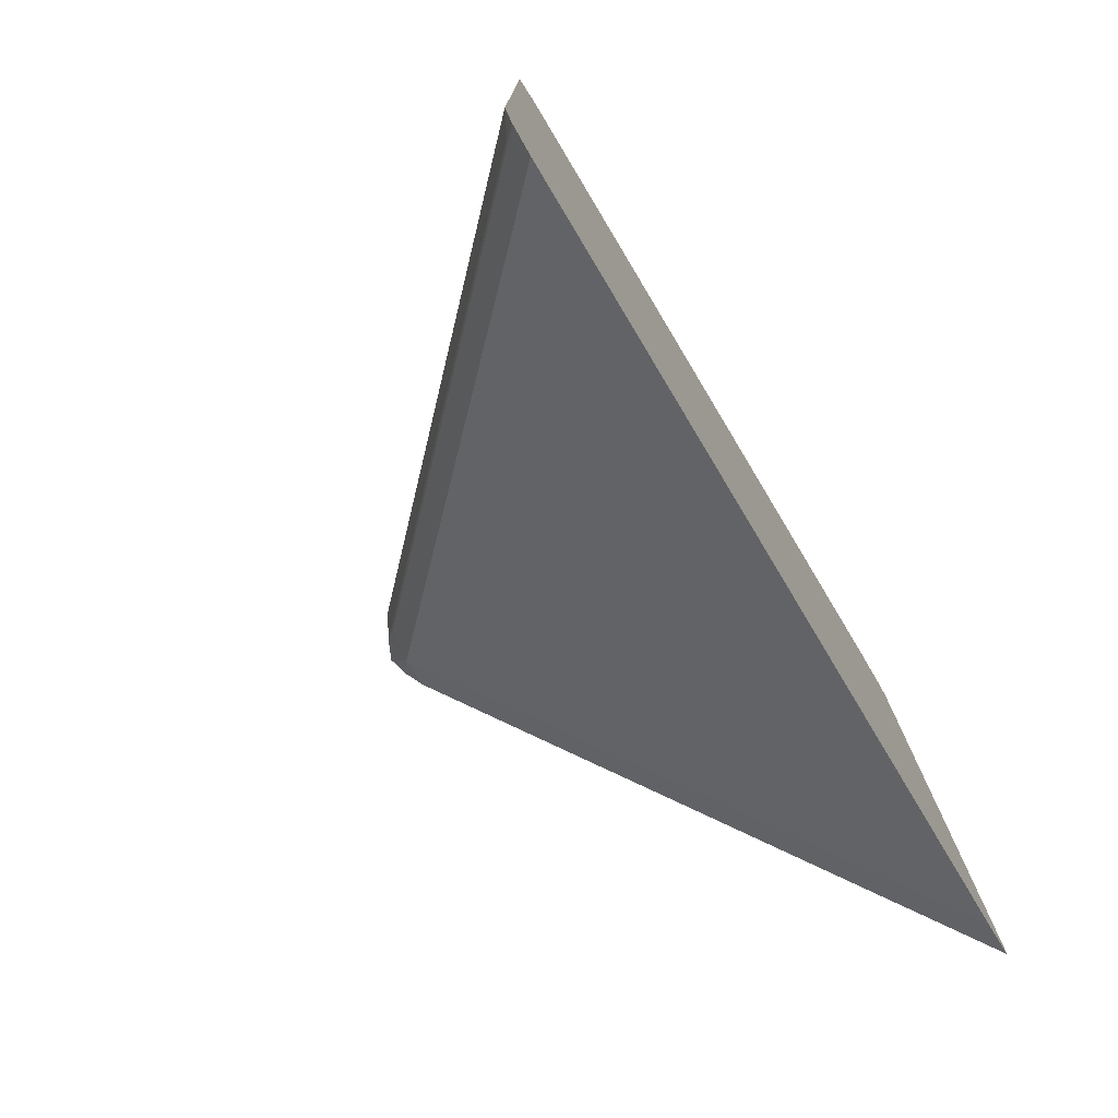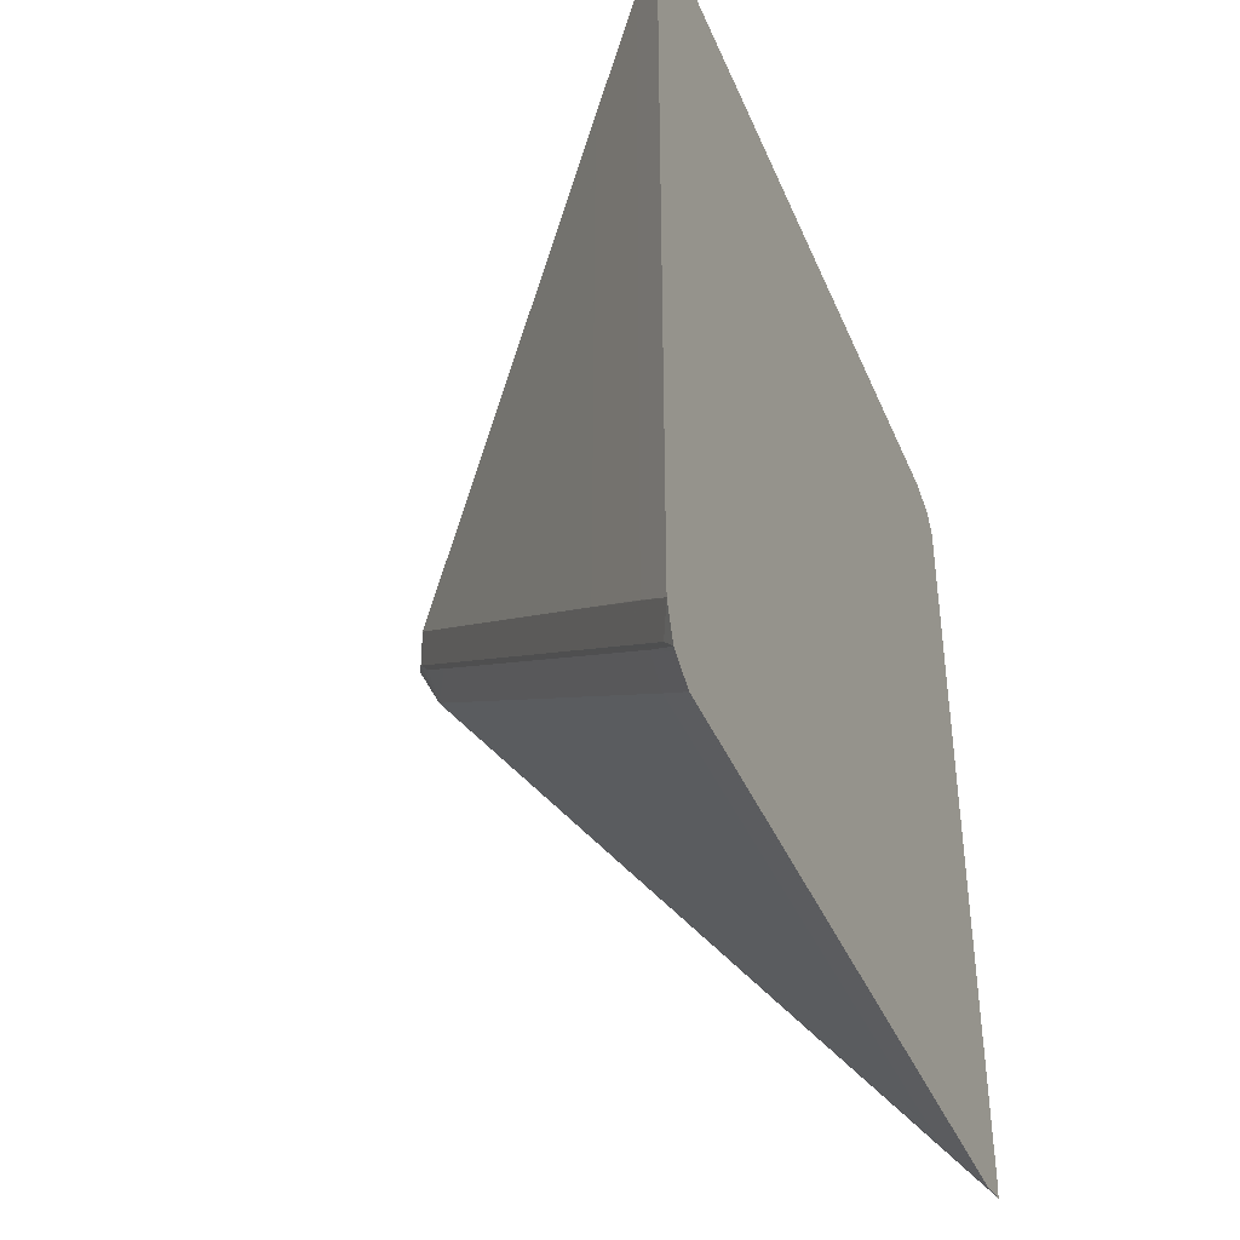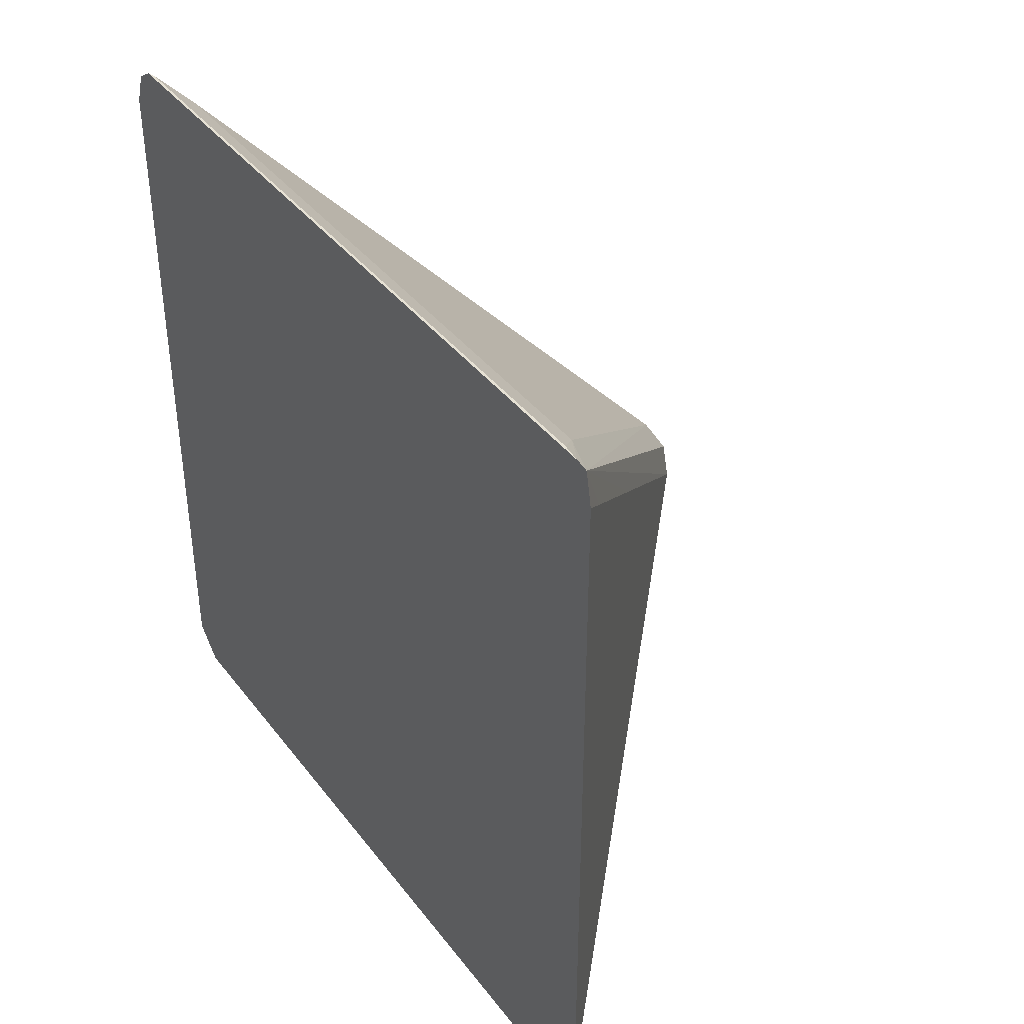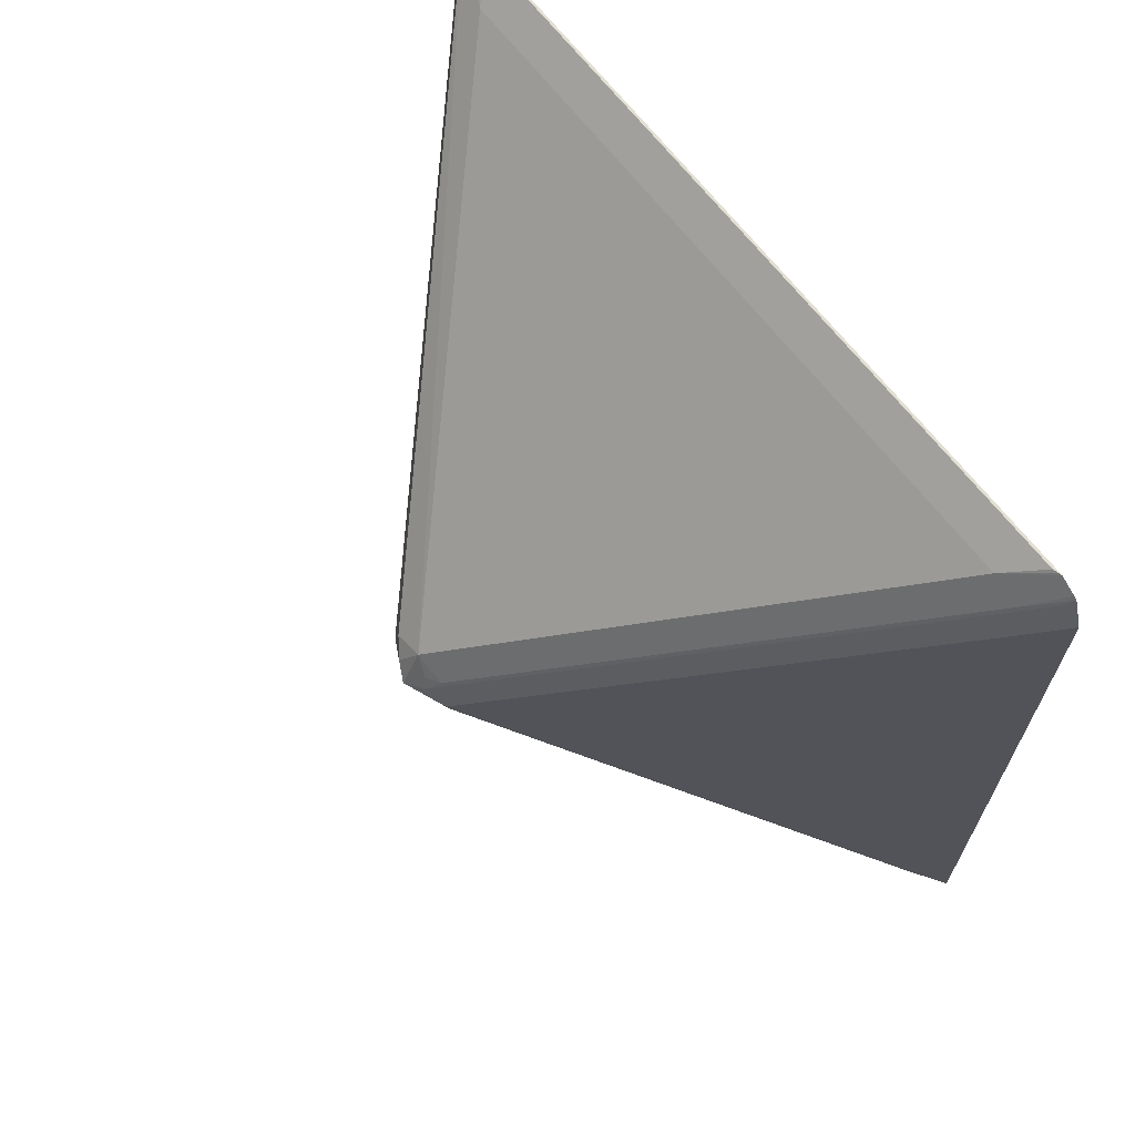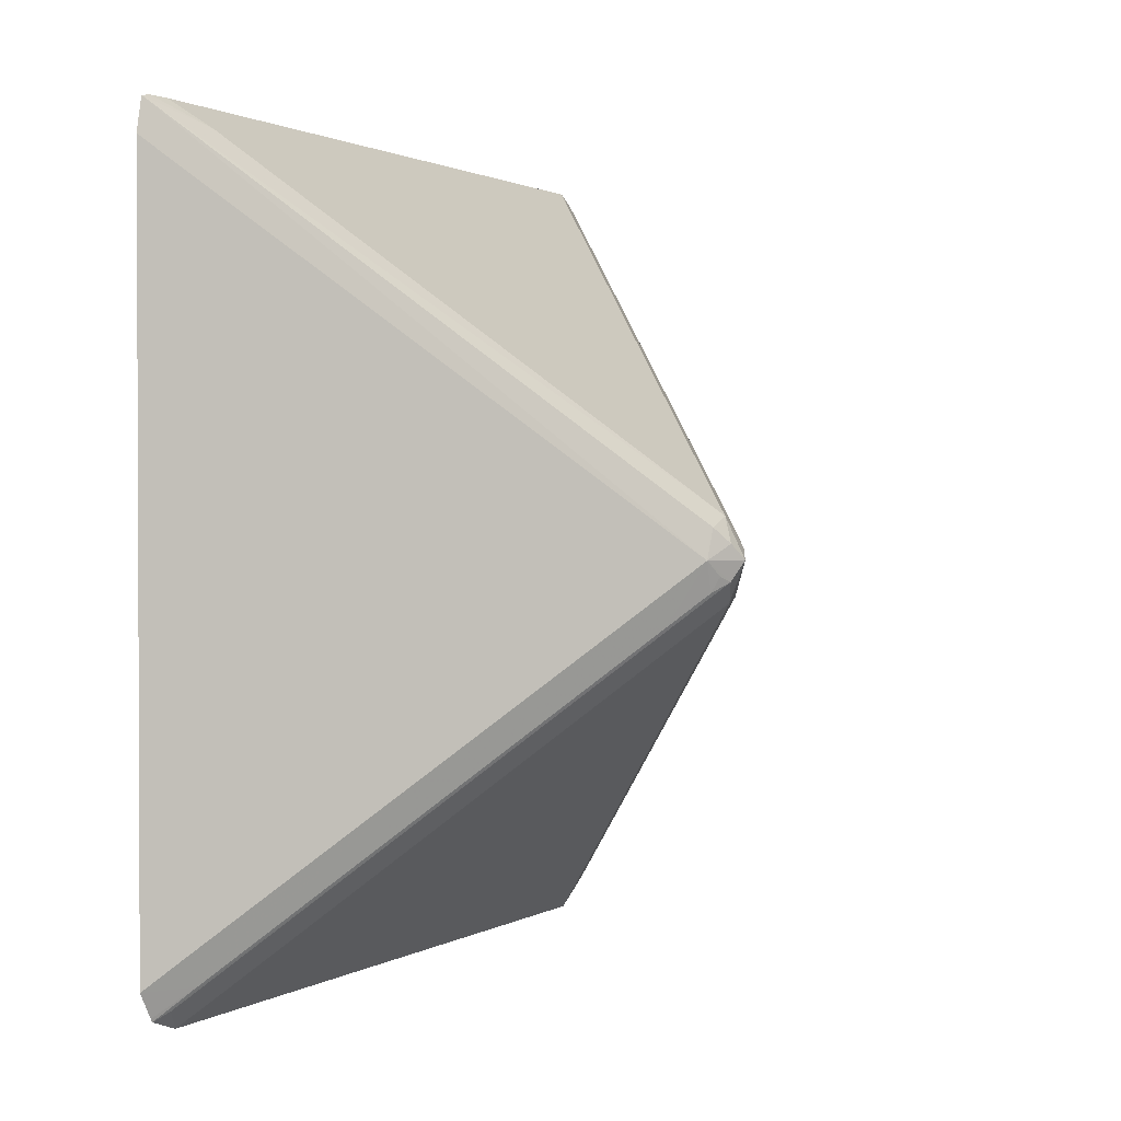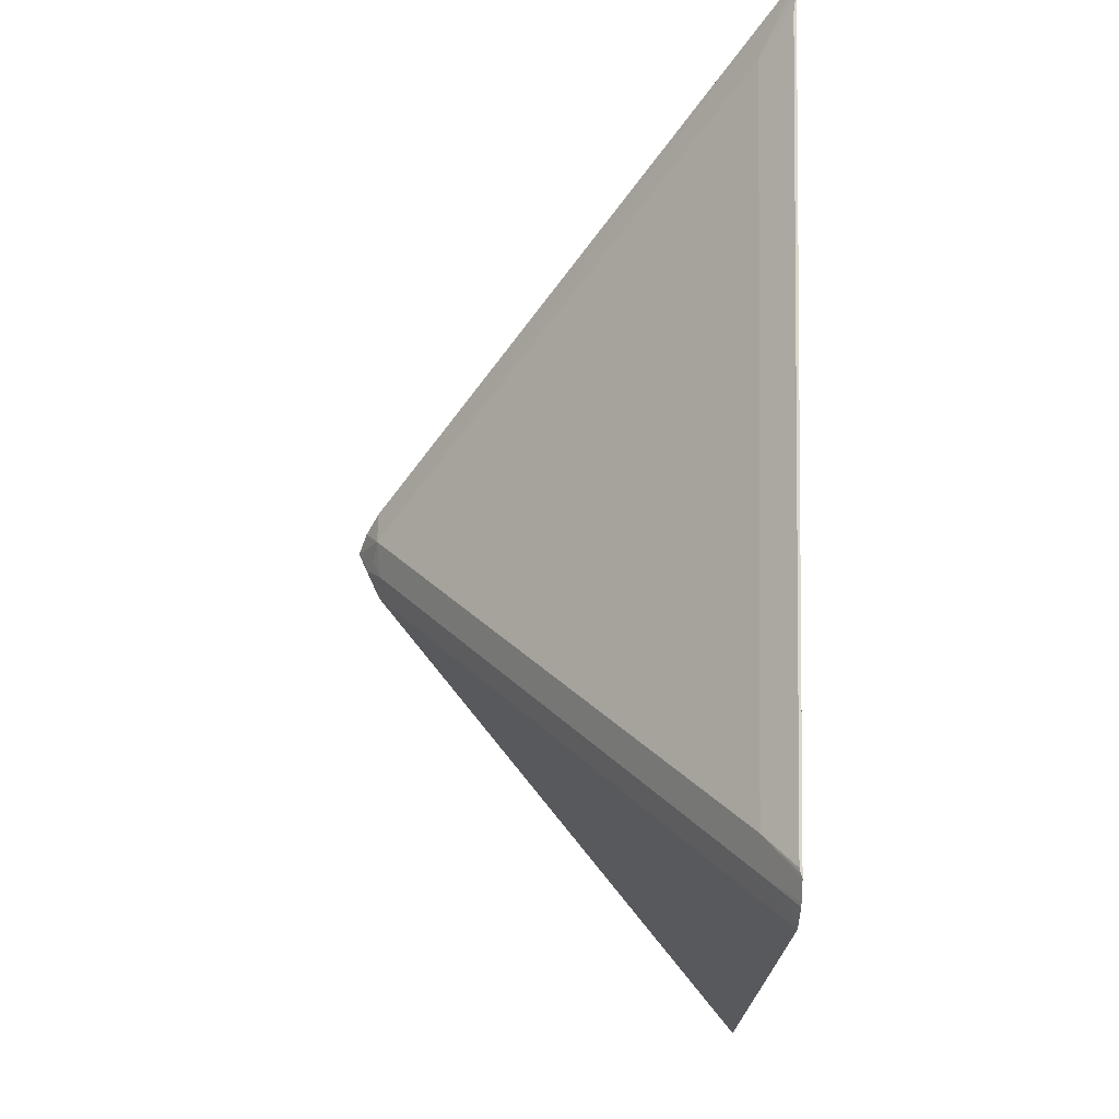
<metadata>
{"format":"obj","ext":"obj","renderer":"f3d","projection":"perspective","resolution":1024,"background":"white","views":[{"elev":-77.0,"azim":31.0,"up":"+Z"},{"elev":-40.1,"azim":21.6,"up":"+Z"},{"elev":39.3,"azim":146.6,"up":"+Y"},{"elev":66.9,"azim":-37.6,"up":"+Y"},{"elev":1.3,"azim":-152.4,"up":"+Y"},{"elev":72.8,"azim":1.3,"up":"+Y"}]}
</metadata>
<code>
v -0.7107 0.2805 -0.2707
v -0.7107 0.279 -0.279
v -0.7319 0.2629 -0.2344
v -0.7124 0.2805 -0.2558
v -0.7107 0.2805 0.2616
v -0.8811 0.1137 -0.08526
v -0.7532 0.2416 -0.2131
v -0.7107 0.2558 -0.2839
v -0.7319 0.2344 -0.2629
v -0.8171 0.1492 -0.1776
v -0.9663 -5.09e-06 -0.0284
v -0.9672 0.02126 -0.02129
v -0.9663 0.02839 0
v -0.7319 0.2629 0.2344
v -0.7124 0.2805 0.2558
v -0.7116 0.2805 0.259
v -0.7301 0.2531 0.2558
v -0.7107 0.2734 0.2732
v -0.8811 0.1137 0.08526
v -0.7107 -0.2558 -0.2839
v -0.7319 -0.2345 -0.2629
v -0.8171 -0.1492 -0.1776
v -0.9752 0.01066 -0.01062
v -0.8385 -0.1279 -0.1563
v -0.9432 -0.0426 -0.03996
v -0.9645 -0.02127 -0.01862
v -0.9699 -0.01061 -0.01595
v -0.9734 -0.0142 -0.007059
v -0.9805 -5.09e-06 -0
v -0.9734 0.007066 0.01417
v -0.9699 0.01596 0.01062
v -0.9645 0.01861 0.02129
v -0.9432 0.03994 0.04263
v -0.7532 0.2416 0.2131
v -0.739 0.2416 0.2487
v -0.7107 0.2719 0.2755
v -0.8579 0.1252 0.1279
v -0.8153 0.1678 0.1705
v -0.7107 -0.2732 -0.2734
v -0.7301 -0.2558 -0.2531
v -0.8153 -0.1705 -0.1678
v -0.9521 -0.03553 -0.0284
v -0.8579 -0.1279 -0.1252
v -0.7107 -0.2756 -0.2719
v -0.8029 -0.1847 -0.1776
v -0.9663 -0.0284 0.007059
v -0.9628 -0.02486 0.02484
v -0.9663 -0.007076 0.0284
v -0.9521 0.02839 0.03551
v -0.7107 0.249 0.2839
v -0.7177 0.2629 0.2699
v -0.8242 0.1563 0.1634
v -0.7745 0.1847 0.2203
v -0.7107 -0.2839 -0.249
v -0.7177 -0.27 -0.2629
v -0.945 -0.04972 0.0284
v -0.7958 -0.1989 -0.1634
v -0.9237 -0.07105 -0.03551
v -0.8136 -0.1741 0.1741
v -0.8171 -0.1563 0.1776
v -0.8171 0.1421 0.1776
v -0.7319 0.2273 0.2629
v -0.7107 -0.2626 0.2839
v -0.7319 -0.2628 -0.2273
v -0.7745 -0.2203 -0.1847
v -0.7107 -0.2839 0.2626
v -0.9237 -0.07105 0.04969
v -0.7958 -0.1989 0.1776
v -0.7283 -0.2593 0.2593
v -0.7745 -0.1989 0.2203
v -0.7319 -0.2415 0.2629
v -0.7319 -0.2628 0.2415
v -0.7745 -0.2203 0.1989
f 46 56 47
f 35 51 36
f 35 52 61
f 35 61 53
f 35 53 50
f 36 51 50
f 42 45 46
f 40 44 43
f 44 54 55
f 44 55 45
f 45 55 54
f 35 50 51
f 45 54 46
f 39 44 40
f 33 52 38
f 28 42 46
f 30 32 31
f 25 28 26
f 46 54 57
f 25 41 40
f 25 40 43
f 25 43 44
f 25 44 45
f 25 45 42
f 26 28 27
f 28 46 29
f 29 46 47
f 29 47 48
f 29 48 30
f 30 48 49
f 30 49 33
f 30 33 32
f 33 49 52
f 46 57 65
f 56 67 73
f 46 58 67
f 54 72 64
f 56 73 68
f 58 65 73
f 58 73 67
f 59 68 69
f 59 69 70
f 54 66 72
f 59 70 60
f 63 69 66
f 64 72 73
f 64 73 65
f 66 69 72
f 68 73 69
f 25 42 28
f 63 71 69
f 46 65 58
f 54 65 57
f 53 71 62
f 46 67 56
f 47 56 68
f 47 68 59
f 47 59 60
f 47 60 48
f 48 60 61
f 54 64 65
f 48 61 49
f 50 62 71
f 50 71 63
f 50 53 62
f 53 61 60
f 53 60 70
f 53 70 71
f 49 61 52
f 24 40 41
f 2 13 6
f 21 40 24
f 2 7 3
f 2 8 9
f 2 9 10
f 2 10 11
f 2 11 12
f 2 12 13
f 2 6 7
f 3 7 6
f 3 19 14
f 3 14 15
f 3 15 4
f 5 16 14
f 5 14 17
f 5 17 18
f 3 6 19
f 6 13 19
f 1 8 2
f 1 39 20
f 69 71 70
f 1 2 3
f 1 3 4
f 1 4 15
f 1 15 16
f 1 16 5
f 1 20 8
f 1 5 18
f 1 36 50
f 1 50 63
f 1 63 66
f 1 66 54
f 1 54 44
f 1 44 39
f 1 18 36
f 21 24 22
f 8 20 21
f 9 21 22
f 13 23 29
f 14 19 34
f 14 34 17
f 14 16 15
f 17 35 36
f 17 36 18
f 13 37 19
f 17 34 19
f 17 37 33
f 17 33 38
f 17 38 52
f 17 52 35
f 20 39 40
f 20 40 21
f 17 19 37
f 8 21 9
f 13 33 37
f 13 31 32
f 9 22 10
f 10 22 11
f 11 23 12
f 11 22 24
f 11 24 41
f 11 41 25
f 13 32 33
f 11 25 26
f 11 27 28
f 11 28 29
f 11 29 23
f 12 23 13
f 13 29 30
f 13 30 31
f 11 26 27
f 69 73 72

</code>
